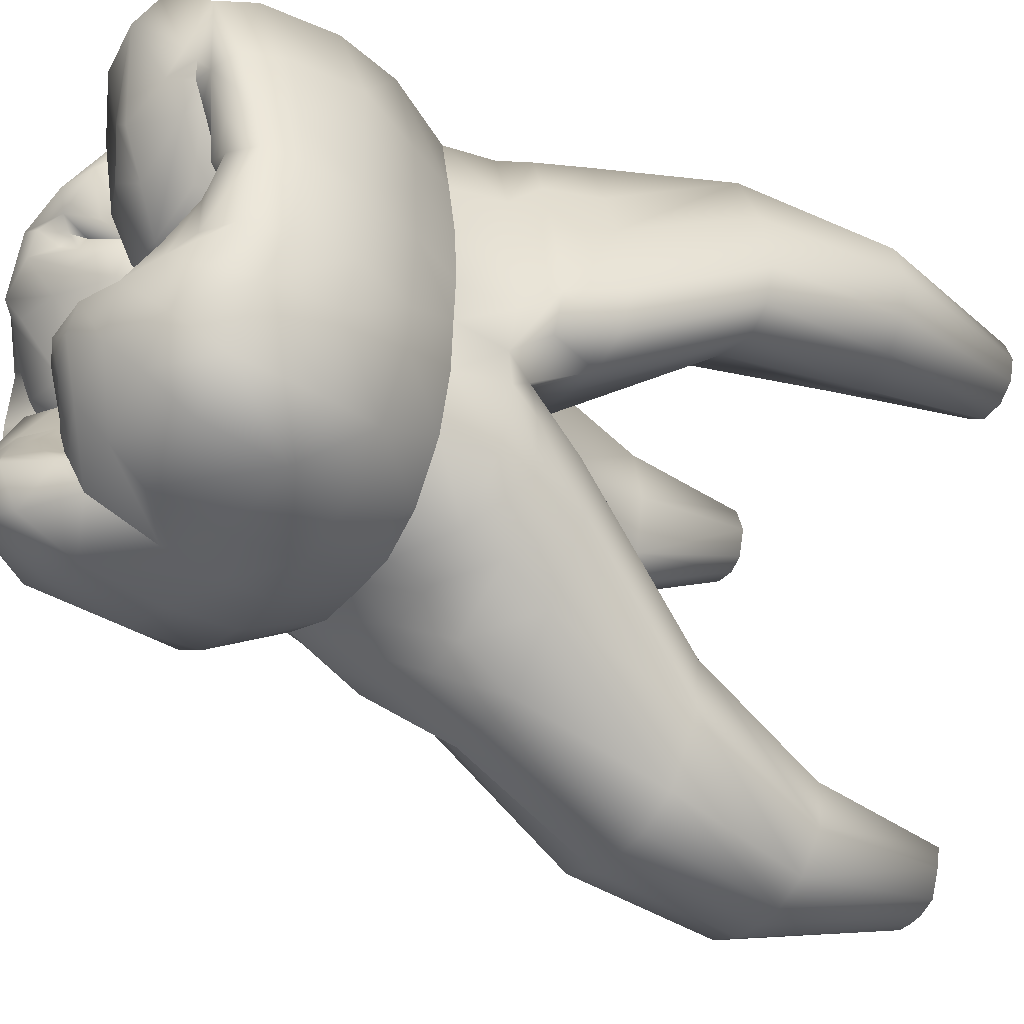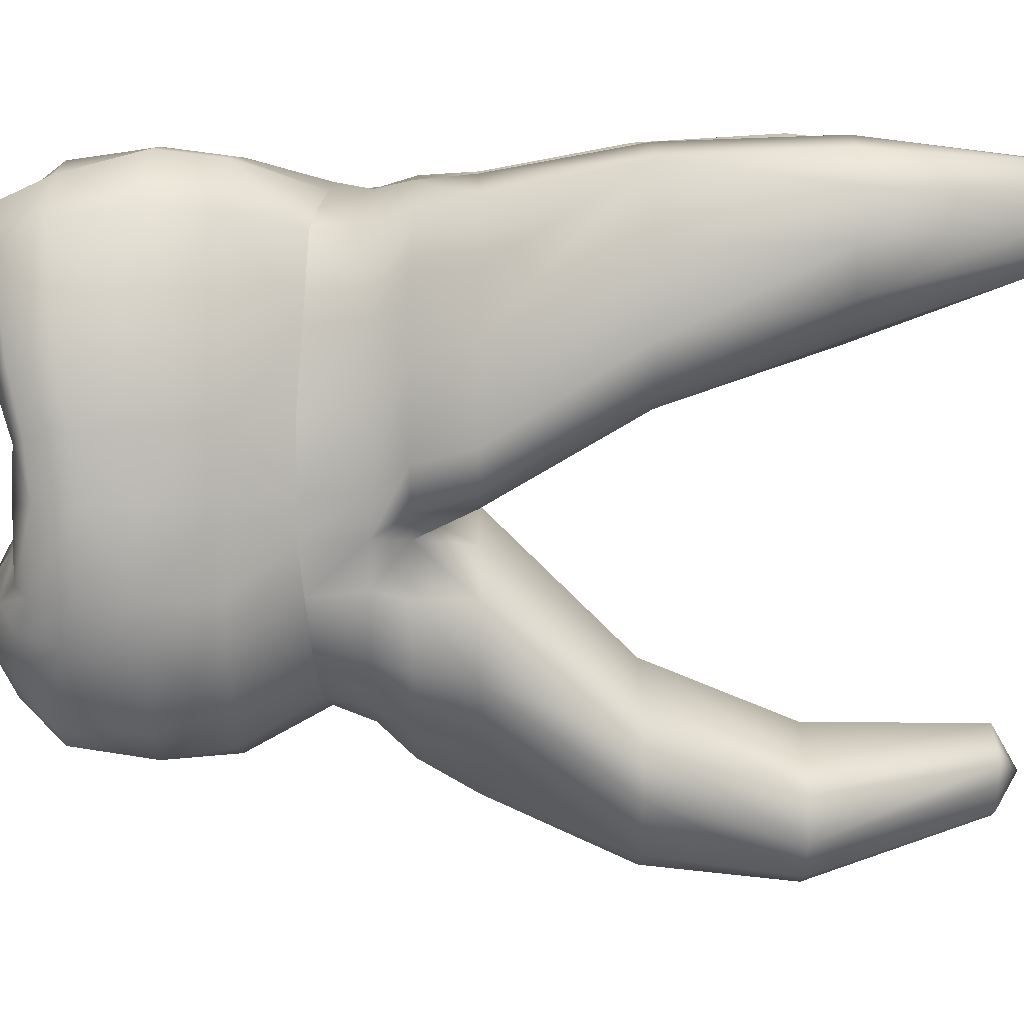
<metadata>
{"format":"obj","ext":"obj","renderer":"f3d","projection":"perspective","resolution":1024,"background":"white","views":[{"elev":-40.8,"azim":55.4,"up":"+Z"},{"elev":7.6,"azim":89.6,"up":"+Z"}]}
</metadata>
<code>
o cube1
v 3.383 11.28 4.854
v 3.172 -4.982 3.489
v -2.935 -4.964 2.549
v -3.683 10.34 5.018
v 3.383 11.28 3.331
v 2.757 -4.953 -2.998
v -2.879 -5.151 -3.169
v -3.683 10.34 3.512
v 2.455 -0.2266 3.82
v -0.02906 1.342 4.451
v 3.844 11.28 4.093
v -0.3181 -4.709 3.699
v 3.978 -4.351 -0.2436
v -2.498 -0.2262 3.82
v -4.05 -4.35 -0.2435
v -4.102 10.34 4.265
v 2.569 -0.2266 -2.81
v -0.06833 11.41 -5.284
v -0.2876 -4.569 -4.032
v -2.635 -0.2262 -2.81
v -0.1373 -3.6 0.2935
v -0.03283 0.009582 4.539
v -3.263 -0.3984 -0.1416
v -0.03283 0.009582 -3.955
v 3.217 -0.3989 -0.1416
v -2.898 -4.349 -0.5852
v 2.657 0.7034 3.844
v 2.835 0.7034 -2.85
v -2.715 0.7038 3.844
v -2.893 0.7038 -2.85
v -0.02877 0.7036 -4.312
v 3.274 0.7033 -0.1673
v -0.02877 0.7036 4.35
v -3.231 0.7038 -0.1673
v -3.17 -2.658 3.789
v -3.018 -2.687 -3.758
v 3.152 -2.681 4.263
v 3.346 -2.663 -3.907
v -0.3833 -2.57 4.752
v -4.186 -2.667 -0.2436
v -0.186 -2.317 -4.713
v 4.114 -2.666 -0.2436
v -0.3572 -4.806 3.178
v -0.2873 -4.88 -3.546
v 3.879 -4.466 0.765
v -3.951 -4.465 0.8004
v 3.722 -4.482 -1.709
v -3.952 -4.465 -1.505
v -3.064 -4.165 3.232
v -3.073 -4.185 -3.723
v -0.3569 -3.985 4.451
v -4.152 -3.645 -0.2436
v 3.166 -4.182 4.008
v 3.243 -4.171 -3.79
v -0.2285 -3.281 -4.496
v 4.08 -3.645 -0.2436
v 3.178 -0.4075 0.9572
v 3.178 -0.4075 -0.9654
v 4.074 -2.665 -1.704
v 4.072 -2.665 0.9545
v 3.997 -3.765 -1.776
v 3.995 -3.765 0.8541
v -3.244 -0.407 0.9572
v -3.244 -0.407 -0.9654
v -4.144 -2.666 0.9538
v -4.145 -2.666 -1.441
v -4.068 -3.764 -1.513
v -4.067 -3.764 0.9077
v -3.29 -4.416 -1.207
v -3.289 -4.416 0.5037
v -1.174 -4.458 -0.2422
v 1.101 -4.344 -0.2425
v 3.571 -4.703 -0.2435
v -3.642 -4.702 -0.2435
v -2.818 -5.298 2.17
v -2.872 -5.299 -2.658
v 2.156 -5.494 -2.192
v 2.968 -5.3 2.264
v 3.466 -4.693 0.6297
v -3.54 -4.692 -1.478
v -3.539 -4.692 0.7736
v 3.106 -4.788 -1.596
v 2.619 -4.169 0.05114
v 1.179 -4.587 0.005372
v -1.252 -4.584 0.003796
v 1.179 -4.588 -0.4908
v 2.933 11.28 4.885
v 3.719 11.28 4.546
v 0.8824 -5.14 4.148
v -3.989 10.34 4.713
v 2.933 11.28 3.3
v 0.7617 -4.743 -3.922
v -3.274 10.34 5.05
v 3.719 11.28 3.639
v -1.004 -5.112 3.126
v -3.989 10.34 3.817
v -3.274 10.34 3.48
v -1.106 -5.249 -4.165
v 0.8596 -0.01392 -3.956
v -0.9253 -0.01378 -3.956
v 0.8596 -0.01392 4.408
v -0.9253 -0.01378 4.408
v 0.9738 0.7035 -4.211
v 3.17 0.7034 1.338
v -0.9872 0.7037 4.436
v -3.113 0.7038 -0.9058
v 3.055 0.7034 -0.9058
v -1.031 0.7037 -4.211
v -3.228 0.7038 1.338
v 0.9297 0.7035 4.436
v 0.8238 -2.682 5.105
v -1.168 -2.707 -4.75
v 0.8867 -2.741 -4.774
v -1.094 -2.664 4.502
v 0.9099 -4.183 4.889
v 0.8838 -4.149 -4.588
v -1.098 -4.156 3.967
v -1.165 -4.156 -4.572
v -0.9688 -5.404 2.648
v 0.729 -5.342 -3.428
v -1.222 -5.589 -3.275
v 0.8635 -5.619 3.607
v 2.955 -1.473 4.168
v 2.951 -1.476 -3.569
v -0.03722 -1.477 -4.804
v 3.754 -1.479 -0.2436
v -3.148 -1.515 3.874
v -3.026 -1.476 -3.833
v -0.4053 -1.458 4.929
v -3.826 -1.481 -0.2436
v 3.679 -1.478 -1.708
v 3.678 -1.479 0.9583
v -3.751 -1.48 0.9578
v -3.751 -1.48 -1.445
v -1.03 -1.477 -4.737
v 0.9565 -1.475 4.95
v 0.9558 -1.476 -4.737
v -1.031 -1.475 4.716
v 2.9 -4.604 0.2311
v -2.789 -4.665 -0.3194
v 2.586 -4.536 -0.2576
v 3.757 -4.718 1.867
v -3.698 -4.716 1.843
v -4.104 -2.665 2.027
v 4.032 -2.664 2.028
v -3.856 -2.688 -2.317
v 3.251 -4.717 -2.352
v -3.694 -4.716 -2.367
v 3.661 -3.968 -2.511
v -3.876 -3.966 1.989
v 3.758 -2.664 -2.526
v 3.934 -3.968 2.013
v -3.886 -3.984 -2.404
v 3.374 -4.997 1.628
v -3.322 -4.995 -2.113
v -3.286 -4.995 1.626
v 2.758 -5.11 -1.949
v -3.676 -1.478 1.883
v 3.604 -1.477 -2.453
v 3.603 -1.477 1.884
v -3.677 -1.478 -2.452
v 3.05 11.68 4.093
v -0.02906 1.342 0.7438
v -3.487 10.74 4.265
v 2.647 11.28 4.674
v 2.647 11.28 3.511
v -2.851 10.34 4.265
v 2.474 11.28 4.093
v -3.008 10.34 3.69
v -3.008 10.34 4.839
v 2.795 1.387 4.105
v 2.705 1.342 -0.9687
v 3.661 1.342 0.3196
v -2.984 1.353 4.169
v -2.791 1.342 -1.021
v -3.719 1.342 0.3196
v 1.863 1.342 -0.64
v 3.383 1.342 1.958
v -1.574 1.353 4.629
v -3.441 1.342 -0.6097
v 3.383 1.342 -0.462
v -1.921 1.342 -0.6415
v -3.441 1.342 1.958
v 1.527 1.353 4.585
v 3.982 8.004 5.107
v 3.983 8.004 2.311
v 4.607 8.004 3.709
v 3.168 8.004 2.131
v 4.418 8.004 4.541
v -3.472 7.74 5.339
v -4.583 7.74 2.847
v -3.471 7.74 2.075
v -4.583 7.74 4.566
v -2.699 7.74 3.707
v 2.304 8.004 3.708
v -2.921 7.74 2.472
v -2.922 7.74 4.943
v 2.554 8.004 4.903
v 2.555 8.004 2.513
v -4.196 7.74 5.151
v -4.195 7.74 2.262
v -4.75 7.74 3.706
v 4.419 8.004 2.877
v 3.167 8.004 5.286
v -0.5362 2.388 0.7571
v 0.5647 2.388 0.7571
v -0.8477 2.388 0.06102
v -0.6076 2.388 3.719
v -3.069 2.388 4.358
v -3.069 2.388 -0.4296
v -4.054 2.388 0.6142
v 3.734 2.388 -0.1272
v 1.846 2.388 4.69
v 3.062 2.388 4.358
v 3.062 2.388 -0.4296
v 4.048 2.388 0.6142
v 2.338 2.388 -0.3375
v 3.734 2.388 2.223
v -1.822 2.388 4.692
v -3.74 2.388 -0.1272
v -2.102 2.388 -0.3393
v -3.74 2.388 2.223
v 0.6361 2.388 3.462
v 0.8762 2.388 0.06102
v -1.929 -5.533 2.349
v 0.5594 -5.758 -2.211
v -1.886 -5.656 -3.16
v 2.057 -5.832 3.449
v 2.327 -5.508 4.058
v 2.047 -4.94 -3.576
v -2.353 -2.662 -4.384
v 2.399 -2.663 -4.526
v -2.473 -2.664 4.198
v 2.17 -4.194 4.682
v -2.278 -4.161 -4.167
v -2.126 -5.166 2.852
v -2.134 -5.473 -3.656
v 1.777 -0.1203 -3.64
v -1.843 -0.12 -3.64
v 1.777 -0.1203 4.171
v -1.843 -0.12 4.171
v 2.203 -2.682 5.076
v 2.324 -4.164 -4.311
v -2.397 -4.163 3.652
v 2.118 -1.474 4.929
v 2.116 -1.476 -4.386
v -2.192 -1.474 4.442
v -2.19 -1.476 -4.385
v -3.122 -4.83 0.6596
v -3.123 -4.83 -1.363
v 1.69 -5.536 1.596
v -1.631 -5.532 1.502
v -2.629 -5.417 1.436
v 2.692 -5.42 1.81
v 1.123 -5.477 2.286
v -0.33 -4.541 0.4939
v -0.08012 -4.464 0.07778
v 0.1236 -4.47 0.4642
v 3.171 -5.149 1.946
v 2.994 -5.046 1.717
v -1.504 -4.134 -1.569
v 2.335 -4.586 0.2495
v -1.849 -4.581 -0.51
v -1.851 -4.257 -0.8032
v -1.079 -5.088 1.847
v 1.244 -5.506 2.054
v -0.02906 1.342 -0.08882
v 1.913 0.6613 -3.762
v -2.023 0.6817 -3.84
v -0.02914 1.342 -4.941
v -0.02904 2.388 -0.7822
v -1.708 2.388 -1.201
v 1.65 2.388 -1.2
v -0.8564 1.342 -4.857
v 0.7981 1.342 -4.857
v 2.594 2.388 -1.918
v -2.653 2.388 -1.918
v -2.086 1.342 -4.104
v 2.028 1.342 -4.104
v 2.897 1.342 -3.021
v -2.955 1.342 -3.021
v -0.02909 2.388 -5.514
v -0.815 2.388 -5.472
v 0.7568 2.388 -5.472
v -1.74 2.388 -4.371
v 1.682 2.388 -4.371
v 2.662 2.388 -3.239
v -2.72 2.388 -3.239
v -0.1713 7.74 -7.131
v -0.1713 7.74 -4.467
v -1.28 7.74 -4.911
v 0.9372 7.74 -4.91
v -0.6903 7.74 -7.086
v 0.3476 7.74 -7.086
v 1.507 7.74 -5.321
v -1.85 7.74 -5.321
v -1.301 7.74 -6.825
v 0.9586 7.74 -6.825
v 1.472 7.74 -6.171
v -1.815 7.74 -6.171
v -0.06834 10.96 -6.01
v -0.06832 10.96 -4.476
v -0.6464 10.96 -4.732
v 0.5097 10.96 -4.731
v -0.339 10.96 -5.984
v 0.2023 10.96 -5.984
v 0.807 10.96 -4.967
v -0.9436 10.96 -4.967
v -0.6576 10.96 -5.834
v 0.5209 10.96 -5.834
v 0.7181 10.96 -5.343
v -0.8548 10.96 -5.343
v -3.219 0.7038 -1.695
v 2.989 -0.317 -1.826
v -3.054 -0.3166 -1.826
v 3.162 0.7034 -1.695
v 3.813 5.018 4.937
v 3.813 5.018 1.185
v 4.515 5.018 2.271
v 3.025 5.018 1.4
v 4.297 5.018 3.634
v -2.897 5.018 5.175
v -4.29 5.018 1.578
v -3.085 5.018 1.216
v -4.29 5.018 3.63
v 2.041 5.018 4.845
v 2.138 5.018 1.879
v -2.003 5.018 2.734
v 1.89 5.018 2.734
v -2.238 5.018 1.883
v -2.147 5.018 4.97
v -3.832 5.018 4.931
v -3.831 5.018 1.189
v -4.497 5.018 2.269
v 4.297 5.018 1.576
v 2.828 5.018 5.179
v -0.1977 5.018 -6.806
v -0.1977 5.018 -3.371
v -1.557 5.018 -3.802
v 1.162 5.018 -3.801
v -0.8342 5.018 -6.763
v 0.4388 5.018 -6.763
v 1.997 5.018 -4.366
v -2.393 5.018 -4.366
v -1.584 5.018 -6.41
v 1.188 5.018 -6.41
v 1.909 5.018 -5.317
v -2.304 5.018 -5.317
v 3.027 0.7034 2.505
v 2.828 -0.317 2.389
v -2.894 -0.3166 2.389
v -3.085 0.7038 2.505
v 3.109 1.342 3.146
v -3.168 1.342 3.146
v -3.404 2.388 3.291
v 3.398 2.388 3.291
v 0.1848 -4.938 1.254
v -0.04057 -4.427 1.211
v -1.416 -5.513 1.976
v -0.3119 -4.766 0.9981
v -1.187 -5.168 1.589
v -0.8831 -5.326 2.007
v -1.005 -4.613 -2.525
v 1.636 -5.407 -2.939
v -1.01 -4.621 -0.4265
v -0.05611 -4.989 -3.491
v -0.8289 -4.886 -2.353
v -1.342 -4.312 -1.328
v -1.6 -4.514 -1.715
v -1.189 -5.013 -2.516
v -0.4715 -5.002 -3.482
v -1.531 -4.55 -0.9123
v -2.542 -5.49 -2.394
v -1.942 -4.524 -1.039
v -2.767 -4.717 -0.7166
v 2.913 1.342 -1.873
v -2.987 1.342 -1.899
v -0.5394 -5.059 2.948
v -0.1378 -5.073 3.178
v -0.2598 -4.93 1.575
v 1.457 -5.783 -2.202
v 0.01039 -5.484 -2.227
v 1.097 -5.763 -2.575
v 0.3498 -5.514 -2.584
v 0.8716 -5.167 -1.342
v -1.849 -5.103 -2.053
v -1.716 -5.253 -2.399
v 1.436 -5.059 0.7949
v -1.444 -5.055 0.7467
v 0.8388 -5.221 1.238
v 2.583 -5.016 1.294
v -2.377 -5.177 0.9017
v 0.8702 -5.284 2.001
v -0.9087 -4.848 1.732
v -0.9748 -5.036 1.001
v -0.8347 -4.99 1.345
v 1.669 -5.039 -1.336
v 2.871 -4.837 1.421
v 2.706 -4.909 -1.404
v 2.348 -5.009 -1.298
v -2.766 -5.164 1.14
v -2.654 -5.102 -1.553
v -2.243 -5.005 -1.714
v -2.917 -5.089 -1.749
v -0.4106 -5.135 -1.12
v 0.205 -5.08 -0.8886
v -0.5028 -5.126 -1.564
v -0.8739 -5.053 -3.027
v -0.4867 -4.982 -2.95
v -0.6902 -4.792 -3.064
v -1.392 -5.487 -2.976
g cube1_B
f 12 89 115 51
f 12 378 43
f 43 379 12
f 51 117 95 12
f 89 12 379 122
f 111 39 51 115
f 114 39 129 138
f 117 51 39 114
f 119 378 12 95
f 136 129 39 111
g cube1_Cementum
f 1 87 204 185
f 1 162 87
f 4 164 90
f 4 200 190 93
f 5 94 203 186
f 5 162 94
f 8 164 97
f 8 201 191 96
f 9 350 349 27
f 10 105 33
f 10 213 223
f 10 219 179
f 10 223 206 163
f 11 88 189 187
f 11 162 88
f 11 187 203 94
f 14 241 105 29
f 16 164 96
f 16 202 193 90
f 17 238 268 28
f 18 303 302
f 18 306 301
f 18 308 303
f 18 310 306
f 18 311 310
f 18 312 308
f 20 315 313 30
f 22 101 110 33
f 23 63 109 34
f 24 31 103 99
f 25 32 104 57
f 27 110 240 9
f 27 184 110
f 28 316 314 17
f 29 179 174
f 29 352 351 14
f 30 269 239 20
f 30 281 278 269
f 31 270 275 103
f 32 173 178 104
f 33 105 102 22
f 33 110 10
f 34 106 64 23
f 34 109 183 176
f 57 104 349 350
f 58 107 32 25
f 64 106 313 315
f 88 162 1
f 90 164 16
f 90 193 200 4
f 91 162 5
f 93 164 4
f 93 170 164
f 94 162 11
f 96 164 8
f 96 191 202 16
f 97 169 196 192
f 97 192 201 8
f 99 103 268 238
f 100 108 31 24
f 102 105 241
f 103 275 279 268
f 105 10 179
f 105 179 29
f 107 172 181
f 107 181 173 32
f 108 274 270 31
f 162 91 166
f 162 168 165
f 163 205 208 10
f 163 267 207 205
f 164 169 97
f 164 170 167
f 165 87 162
f 165 168 195 198
f 166 168 162
f 167 169 164
f 167 194 196 169
f 170 197 194 167
f 171 184 27
f 172 215 181
f 172 276 273 177
f 172 376 276
f 173 216 218 178
f 174 179 219 209
f 174 354 352 29
f 175 180 210
f 176 180 106 34
f 176 183 222 211
f 177 217 215 172
f 177 267 224 217
f 177 273 271 267
f 178 353 349 104
f 180 175 106
f 181 215 212
f 182 272 277 175
f 183 354 355 222
f 184 10 110
f 184 171 214 213
f 185 189 88 1
f 185 204 336 317
f 186 188 91 5
f 186 203 335 318
f 187 189 321 319
f 188 199 166 91
f 190 197 170 93
f 190 200 332 322
f 191 201 333 323
f 192 196 330 324
f 193 202 334 325
f 194 328 330 196
f 197 331 328 194
f 198 195 329 326
f 198 204 87 165
f 199 195 168 166
f 199 327 329 195
f 205 207 330 328
f 206 223 326 329
f 206 224 267 163
f 207 221 324 330
f 208 219 10
f 209 219 322 332
f 209 355 354 174
f 210 220 323 333
f 210 221 182 175
f 211 220 180 176
f 211 222 325 334
f 212 215 318 335
f 212 216 173 181
f 213 10 184
f 213 214 317 336
f 214 356 317
f 216 319 321 218
f 217 320 318 215
f 218 321 317 356
f 218 356 353 178
f 220 210 180
f 221 207 267 182
f 222 355 332 325
f 224 327 320 217
f 239 269 108 100
f 240 110 101
f 267 271 272 182
f 268 279 280 28
f 269 278 274 108
f 270 282 284 275
f 271 338 339 272
f 272 339 344 277
f 273 340 338 271
f 274 283 282 270
f 275 284 286 279
f 276 343 340 273
f 277 344 348 288
f 277 377 175
f 278 285 283 274
f 279 286 287 280
f 280 376 316 28
f 281 288 285 278
f 281 377 277 288
f 282 337 342 284
f 283 341 337 282
f 284 342 346 286
f 285 345 341 283
f 286 346 347 287
f 287 276 376 280
f 287 347 343 276
f 288 348 345 285
f 289 294 342 337
f 289 301 306 294
f 290 291 339 338
f 290 302 303 291
f 291 296 344 339
f 291 303 308 296
f 292 304 302 290
f 293 305 301 289
f 294 298 346 342
f 294 306 310 298
f 295 307 304 292
f 296 300 348 344
f 296 308 312 300
f 297 309 305 293
f 298 299 347 346
f 298 310 311 299
f 299 311 307 295
f 300 312 309 297
f 301 305 18
f 302 304 18
f 304 307 18
f 305 309 18
f 307 311 18
f 309 312 18
f 313 377 281 30
f 314 316 107 58
f 316 376 172 107
f 317 321 189 185
f 318 320 188 186
f 319 335 203 187
f 320 327 199 188
f 322 331 197 190
f 323 334 202 191
f 324 333 201 192
f 325 332 200 193
f 326 336 204 198
f 328 331 208 205
f 329 327 224 206
f 331 322 219 208
f 332 355 209
f 333 324 221 210
f 334 323 220 211
f 335 319 216 212
f 336 326 223 213
f 337 341 293 289
f 338 340 292 290
f 340 343 295 292
f 341 345 297 293
f 343 347 299 295
f 345 348 300 297
f 349 353 171 27
f 351 352 109 63
f 352 354 183 109
f 353 356 214 171
f 377 313 106 175
g cube1_D
f 15 46 68 52
f 15 52 67 48
f 15 74 81 46
f 26 70 74
f 26 140 249 70
f 40 65 133 130
f 40 66 67 52
f 46 143 150 68
f 48 67 153 148
f 48 80 74 15
f 52 68 65 40
f 65 144 158 133
f 67 66 146 153
f 68 150 144 65
f 69 74 80
f 69 250 375 26
f 70 249 81
f 74 69 26
f 80 250 69
f 81 74 70
f 81 156 143 46
f 81 249 156
f 130 134 66 40
f 134 161 146 66
f 140 401 249
f 148 155 80 48
f 155 250 80
f 155 404 250
f 249 401 156
f 250 404 402 375
g cube1_Enamel2
f 2 53 234 229
f 2 78 259 154 142
f 3 236 244 49
f 6 77 364 230
f 6 147 157 77
f 7 148 153 50
f 7 237 227 76
f 9 240 245 123
f 14 351 158 127
f 17 314 159 124
f 20 239 248 128
f 23 130 133 63
f 24 99 137 125
f 25 57 132 126
f 35 49 244 233
f 35 233 247 127
f 36 50 153 146
f 36 146 161 128
f 37 242 234 53
f 38 151 149 54
f 41 125 137 113
f 47 82 157 147
f 49 150 143 3
f 50 235 237 7
f 53 152 145 37
f 54 243 232 38
f 58 131 159 314
f 59 61 149 151
f 63 133 158 351
f 64 134 130 23
f 75 156 401 253
f 75 225 236 3
f 75 253 225
f 76 155 148 7
f 76 373 155
f 77 397 385 381
f 77 400 397
f 82 399 157
f 89 229 234 115
f 92 230 364 120
f 95 117 244 236
f 98 121 227 237
f 100 135 248 239
f 111 115 234 242
f 112 135 125 41
f 112 231 248 135
f 116 113 232 243
f 117 114 233 244
f 118 235 231 112
f 121 411 227
f 122 255 228
f 122 393 255
f 123 160 350 9
f 123 245 242 37
f 124 159 151 38
f 124 246 238 17
f 125 135 100 24
f 126 131 58 25
f 127 158 144 35
f 127 247 241 14
f 128 161 315 20
f 128 248 231 36
f 137 246 232 113
f 138 247 233 114
f 142 152 53 2
f 143 156 75 3
f 144 150 49 35
f 145 160 123 37
f 147 149 61 47
f 149 147 6 54
f 151 159 131 59
f 157 399 400 77
f 225 253 252
f 225 362 119
f 226 382 384
f 226 383 381
f 226 406 405
f 226 407 382
f 227 373 76
f 227 387 373
f 227 411 387
f 228 229 89 122
f 228 254 78
f 228 266 251
f 229 228 78 2
f 230 243 54 6
f 231 235 50 36
f 232 246 124 38
f 236 225 119 95
f 237 235 118 98
f 238 246 137 99
f 242 245 136 111
f 243 230 92 116
f 251 254 228
f 251 388 391 254
f 252 359 225
f 252 389 395
f 252 395 396 361
f 253 392 389 252
f 253 401 392
f 254 260 259 78
f 255 393 390 266
f 259 260 154
f 260 254 391 398
f 265 361 396 394
f 265 394 362
f 266 228 255
f 266 390 388 251
f 315 161 134 64
f 350 160 132 57
f 359 361 265
f 359 362 225
f 361 359 252
f 362 359 265
f 364 77 381 383
f 373 386 403
f 373 402 404
f 373 404 155
f 381 385 226
f 383 384 120 364
f 384 383 226
f 385 406 226
f 387 386 373
f 398 154 260
f 403 402 373
f 405 407 226
g cube1_L
f 19 98 118 55
f 19 366 44
f 41 55 118 112
f 44 366 409 410
f 44 371 19
f 44 410 408 371
f 55 116 92 19
f 98 19 371 121
f 113 116 55 41
f 120 366 19 92
f 120 384 409 366
f 371 408 411 121
g cube1_M
f 13 45 79 73
f 13 56 62 45
f 13 73 82 47
f 42 60 62 56
f 42 126 132 60
f 45 142 154 79
f 47 61 56 13
f 56 61 59 42
f 59 131 126 42
f 62 60 145 152
f 73 141 82
f 79 139 73
f 83 73 139
f 132 160 145 60
f 141 73 83
f 141 399 82
f 152 142 45 62
f 154 139 79
f 154 398 83 139
g cube1_O
f 21 256 85 71
f 21 257 86 72
f 21 258 357 358
f 26 375 374 264
f 43 358 357 379
f 71 85 263 264
f 71 365 257 21
f 72 83 262 84
f 72 84 258 21
f 84 262 391 388
f 86 141 83 72
f 86 385 397
f 86 397 400 141
f 140 26 264 263
f 141 400 399
f 256 395 389 85
f 257 406 385 86
f 261 264 374 369
f 261 369 370 363
f 262 83 398 391
f 263 392 401 140
f 264 372 365 71
f 358 360 256 21
f 358 394 396 360
f 360 396 395 256
f 362 380 378 119
f 362 394 358 380
f 363 367 368 261
f 363 410 409 367
f 365 405 406 257
f 367 382 407 368
f 367 409 384 382
f 368 372 264 261
f 368 407 372
f 369 374 403 386
f 369 386 387 370
f 370 408 410 363
f 372 407 405 365
f 375 402 403 374
f 378 380 358 43
f 387 411 408 370
f 388 390 258 84
f 389 392 263 85
f 390 393 357 258
f 393 122 379 357
g cube1_V
f 22 129 136 101
f 101 136 245 240
f 102 138 129 22
f 241 247 138 102

</code>
